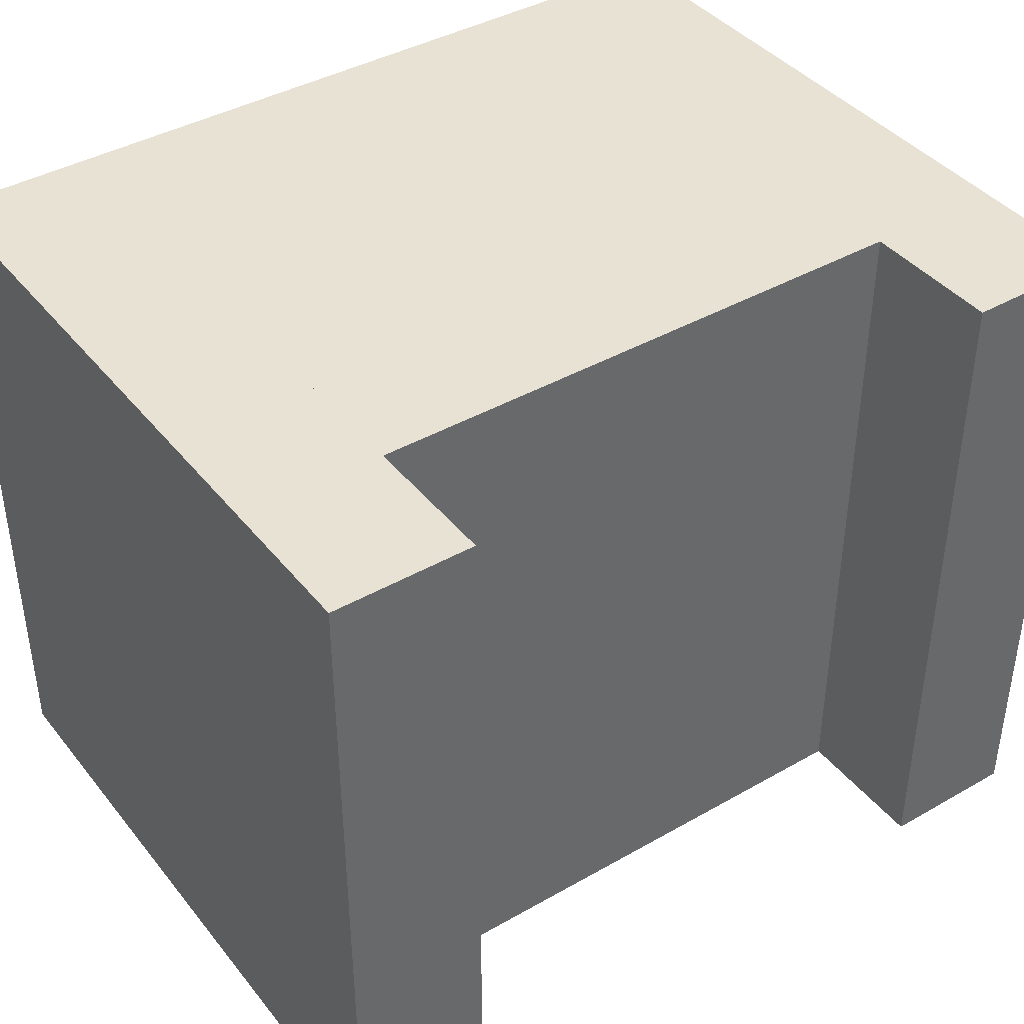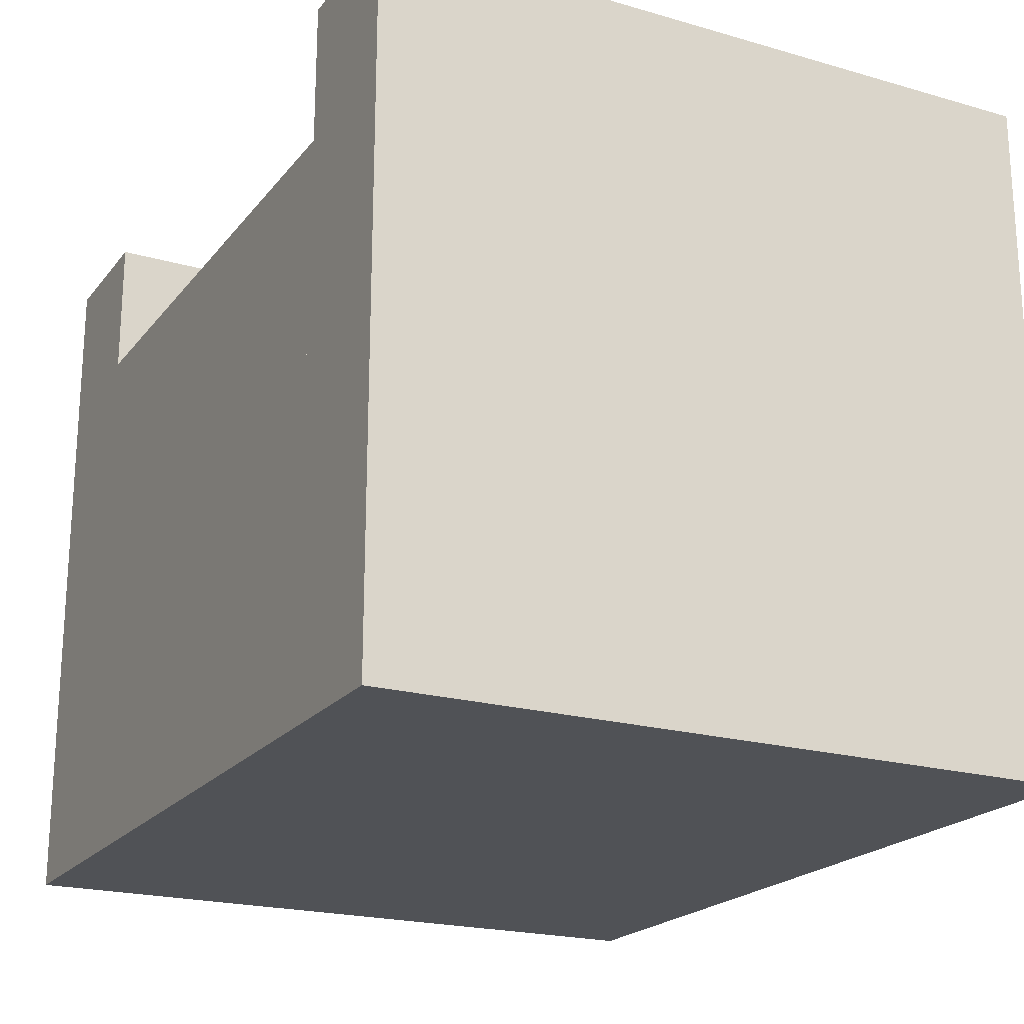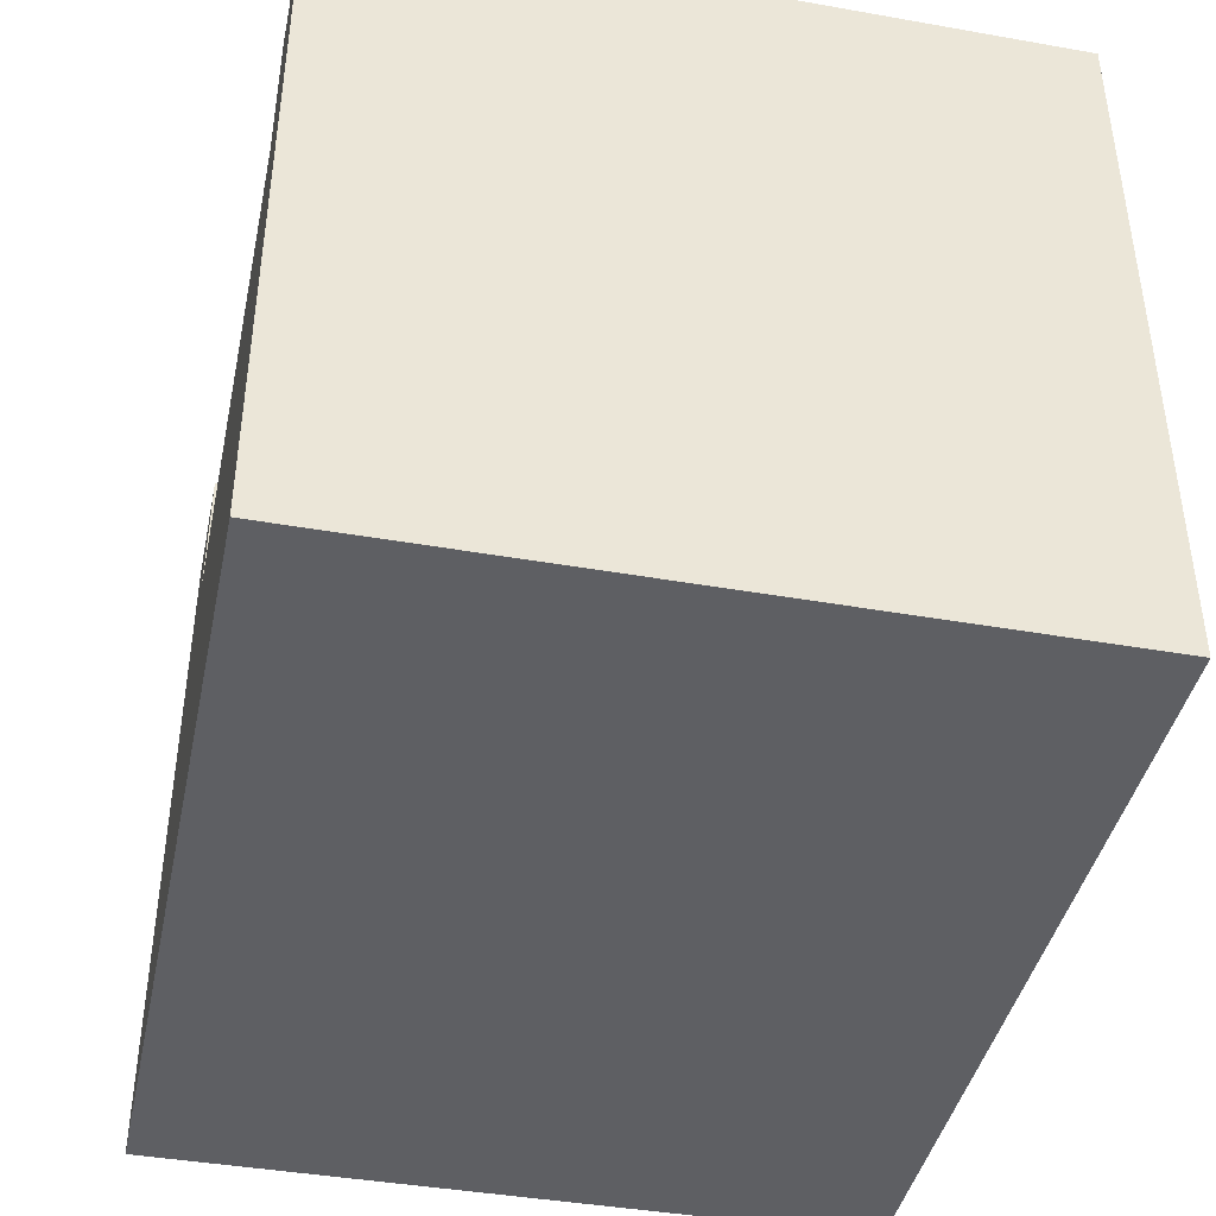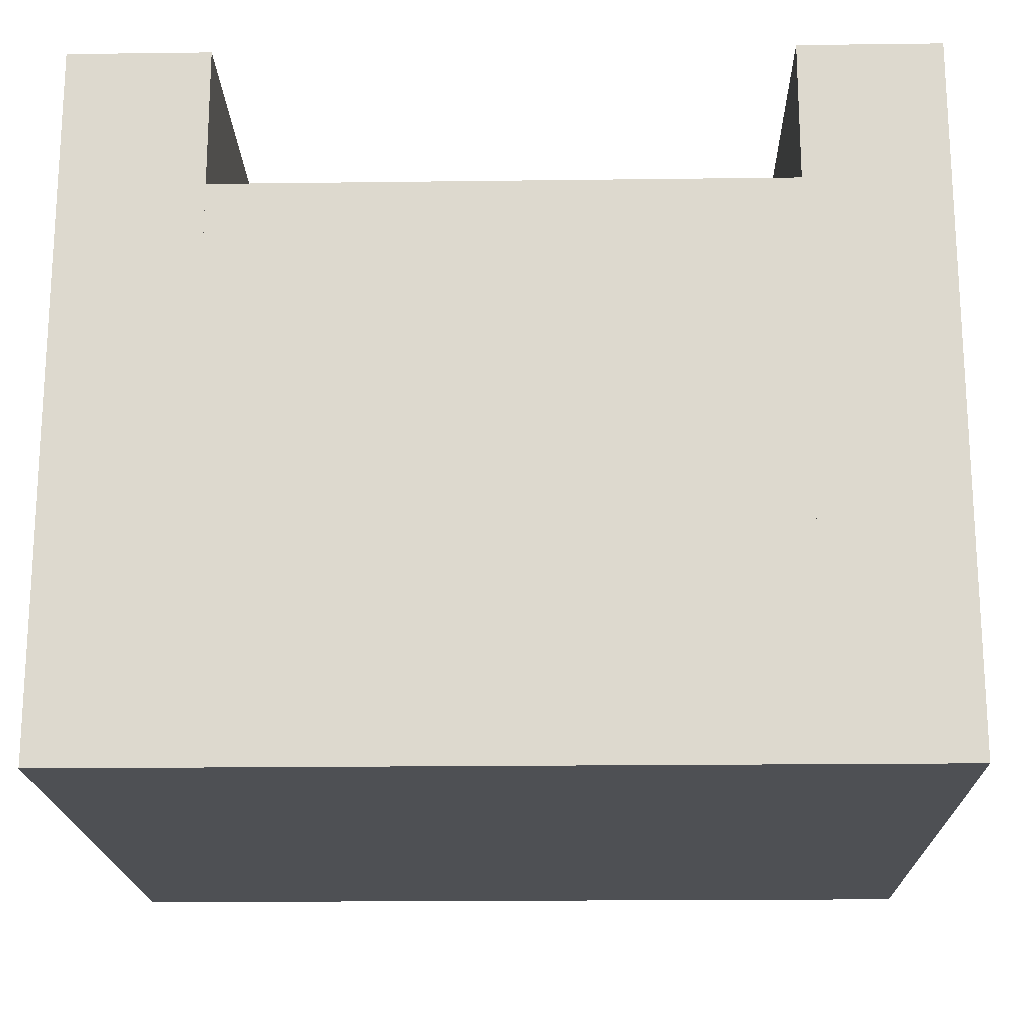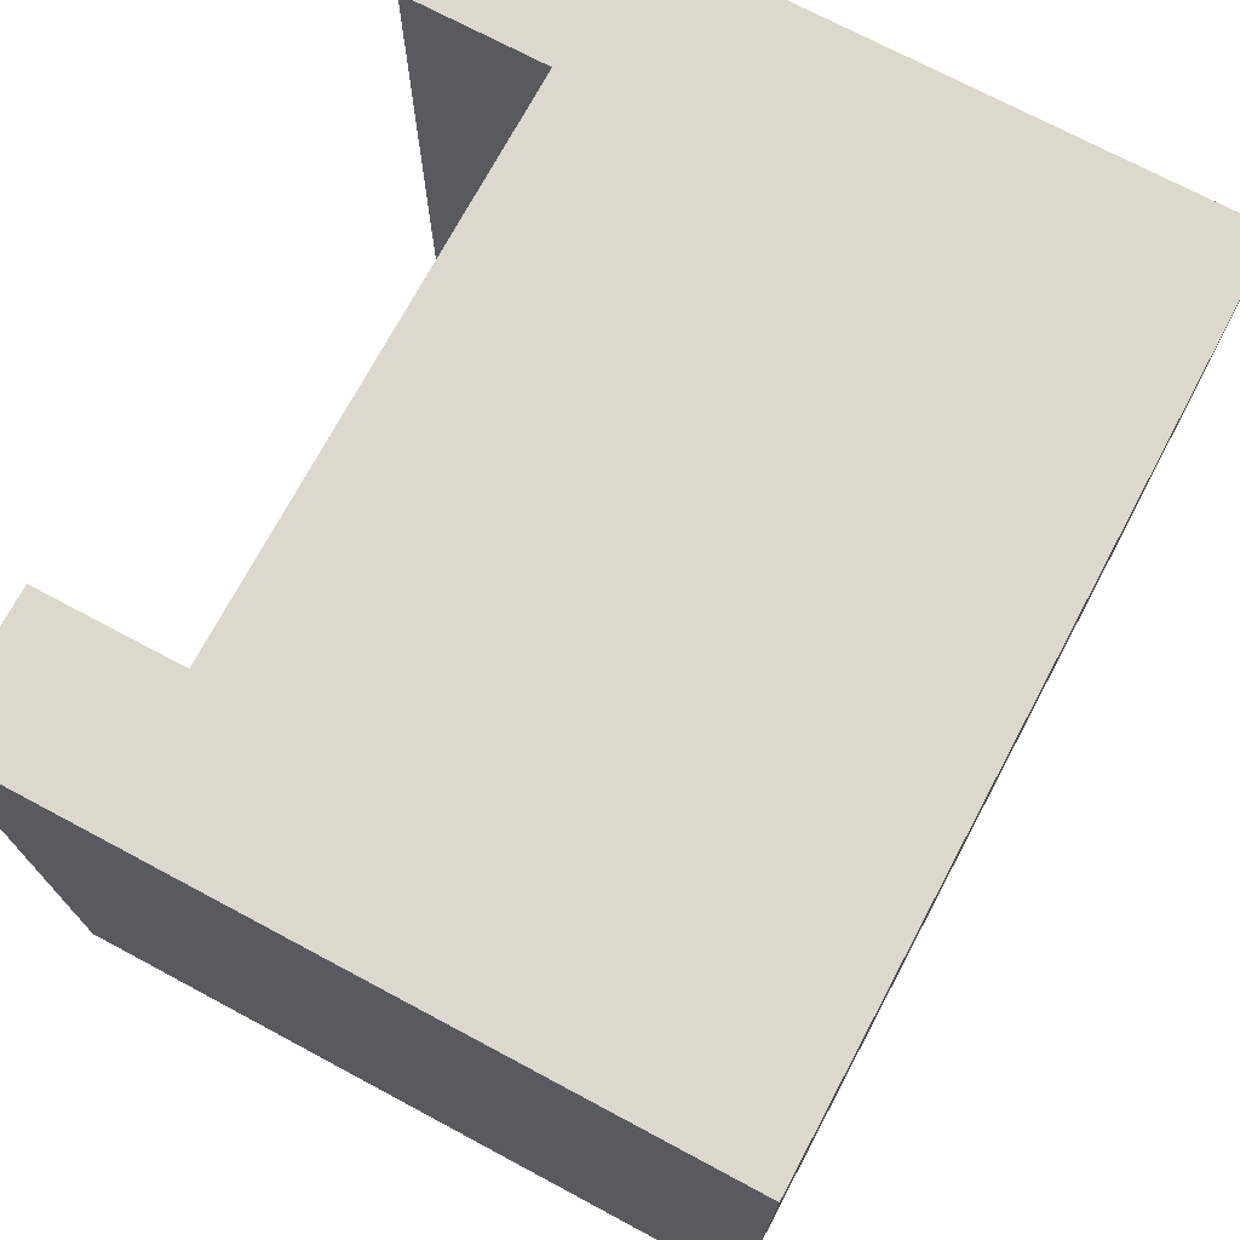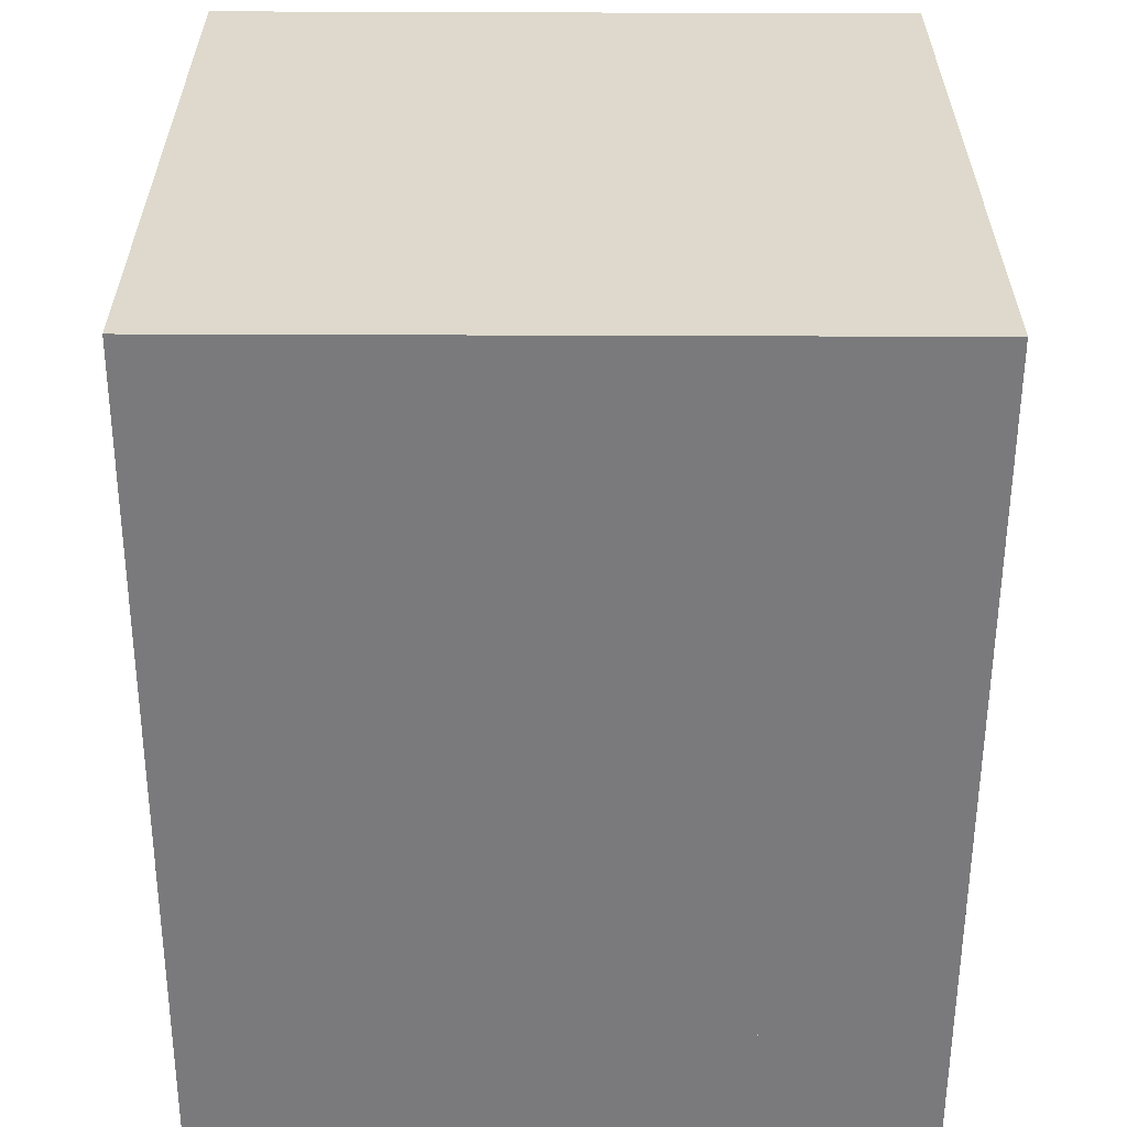
<metadata>
{"format":"obj","ext":"obj","renderer":"f3d","projection":"perspective","resolution":1024,"background":"white","views":[{"elev":40.8,"azim":145.1,"up":"+Z"},{"elev":-20.9,"azim":62.7,"up":"+Y"},{"elev":-41.8,"azim":-102.0,"up":"+Y"},{"elev":-18.7,"azim":-178.6,"up":"+Y"},{"elev":72.5,"azim":-61.9,"up":"+Z"},{"elev":-58.2,"azim":-90.2,"up":"+Y"}]}
</metadata>
<code>
o RunnerCube
v -20 15 25
v 20 15 25
v -20 15 -25
v 20 -25 -25
v -20 -25 25
v -20 -25 -25
v 20 -25 25
v 20 15 -25
v -30 25 25
v -20 25 25
v -30 25 -25
v -20 -25 -25
v -30 -25 25
v -30 -25 -25
v -20 -25 25
v -20 25 -25
v 20 25 25
v 30 25 25
v 20 25 -25
v 30 -25 -25
v 20 -25 25
v 20 -25 -25
v 30 -25 25
v 30 25 -25
f 1 2 3
f 4 5 6
f 5 4 7
f 8 3 2
f 5 7 2
f 5 3 6
f 8 2 7
f 6 3 8
f 5 1 3
f 7 4 8
f 2 1 5
f 8 4 6
f 9 10 11
f 12 13 14
f 13 12 15
f 16 11 10
f 13 15 10
f 13 11 14
f 16 10 15
f 14 11 16
f 13 9 11
f 15 12 16
f 10 9 13
f 16 12 14
f 17 18 19
f 20 21 22
f 21 20 23
f 24 19 18
f 21 23 18
f 21 19 22
f 24 18 23
f 22 19 24
f 21 17 19
f 23 20 24
f 18 17 21
f 24 20 22

</code>
